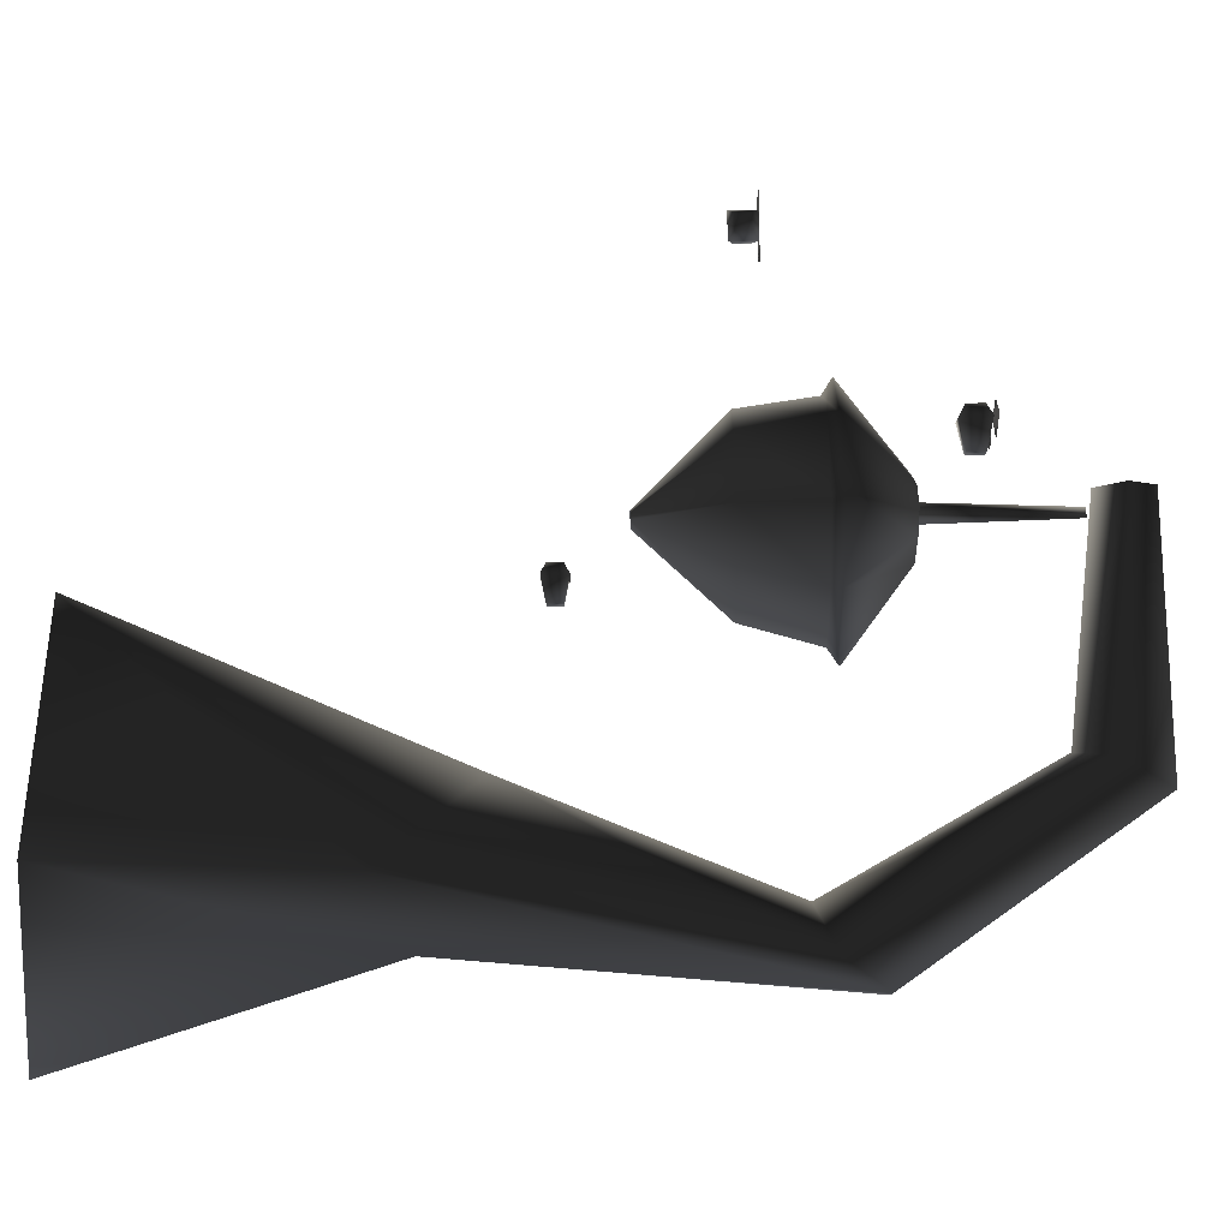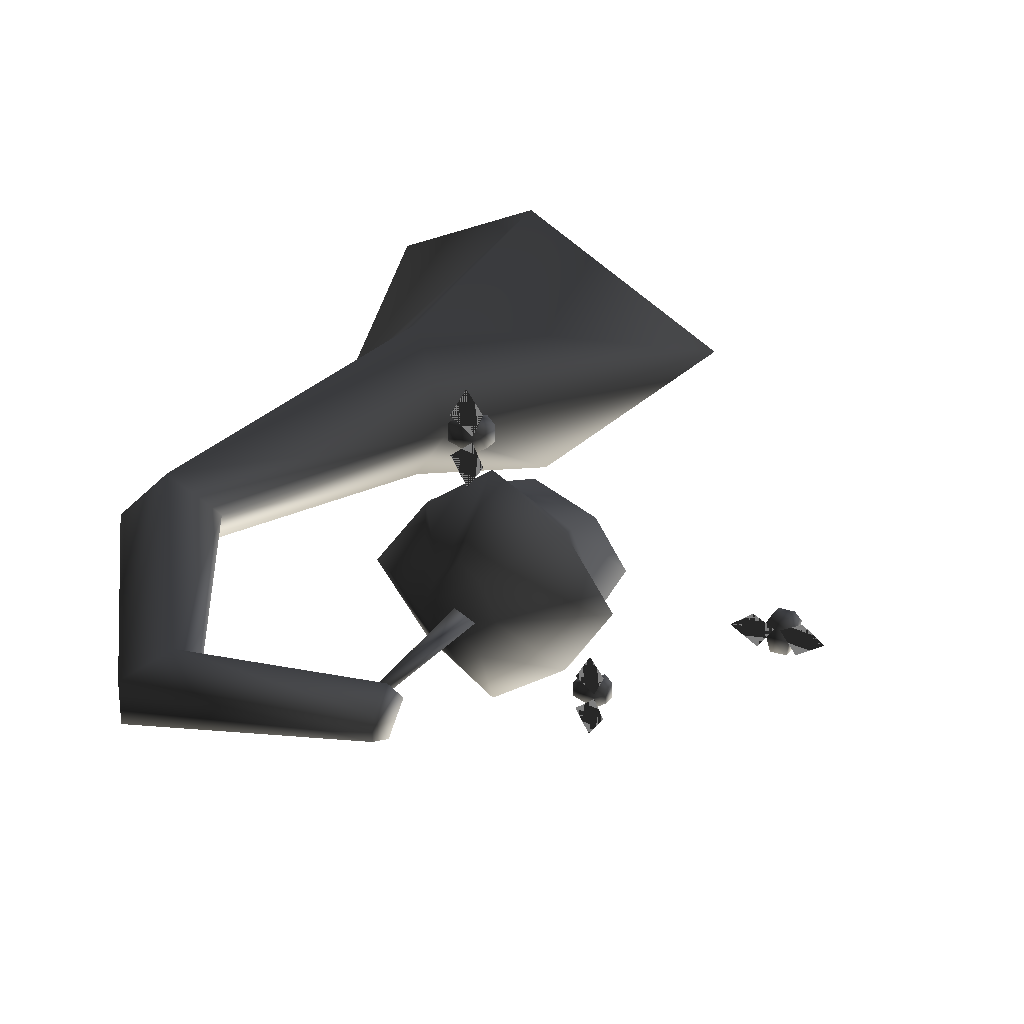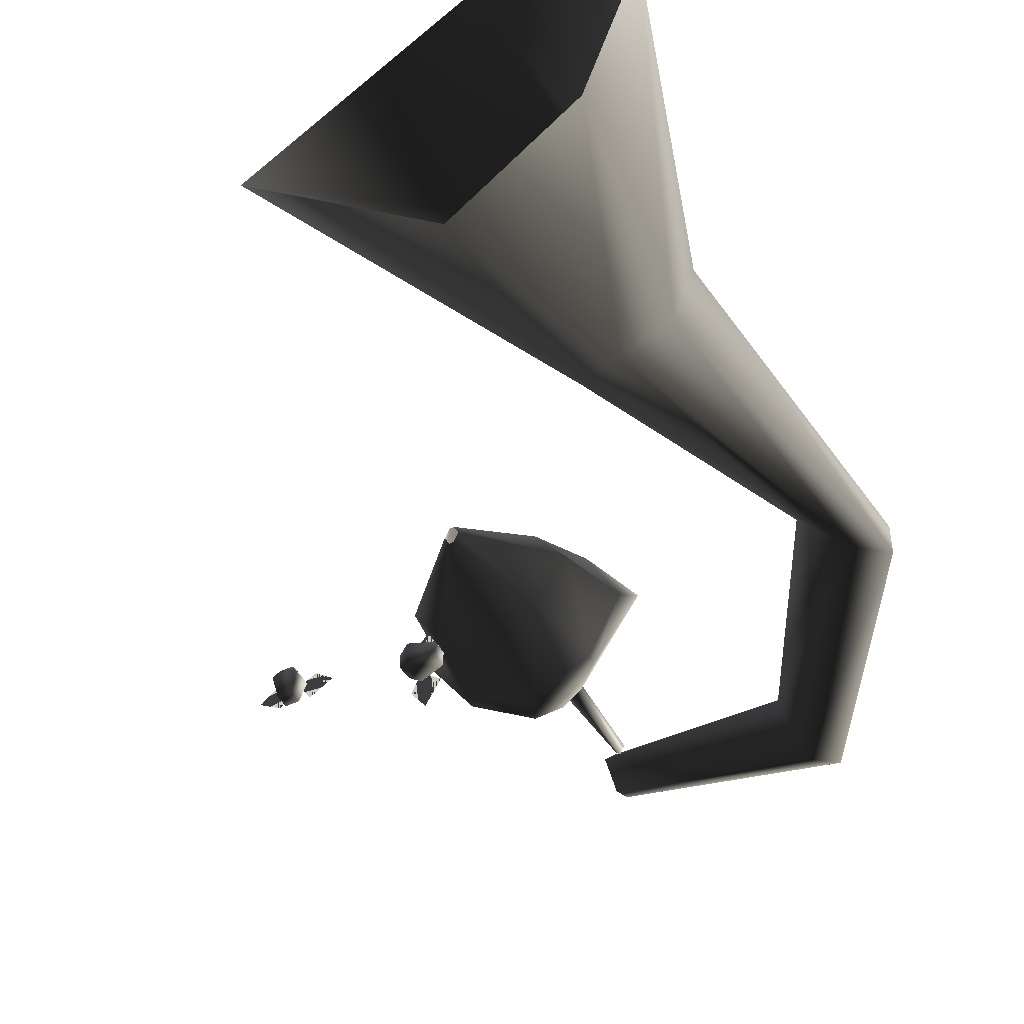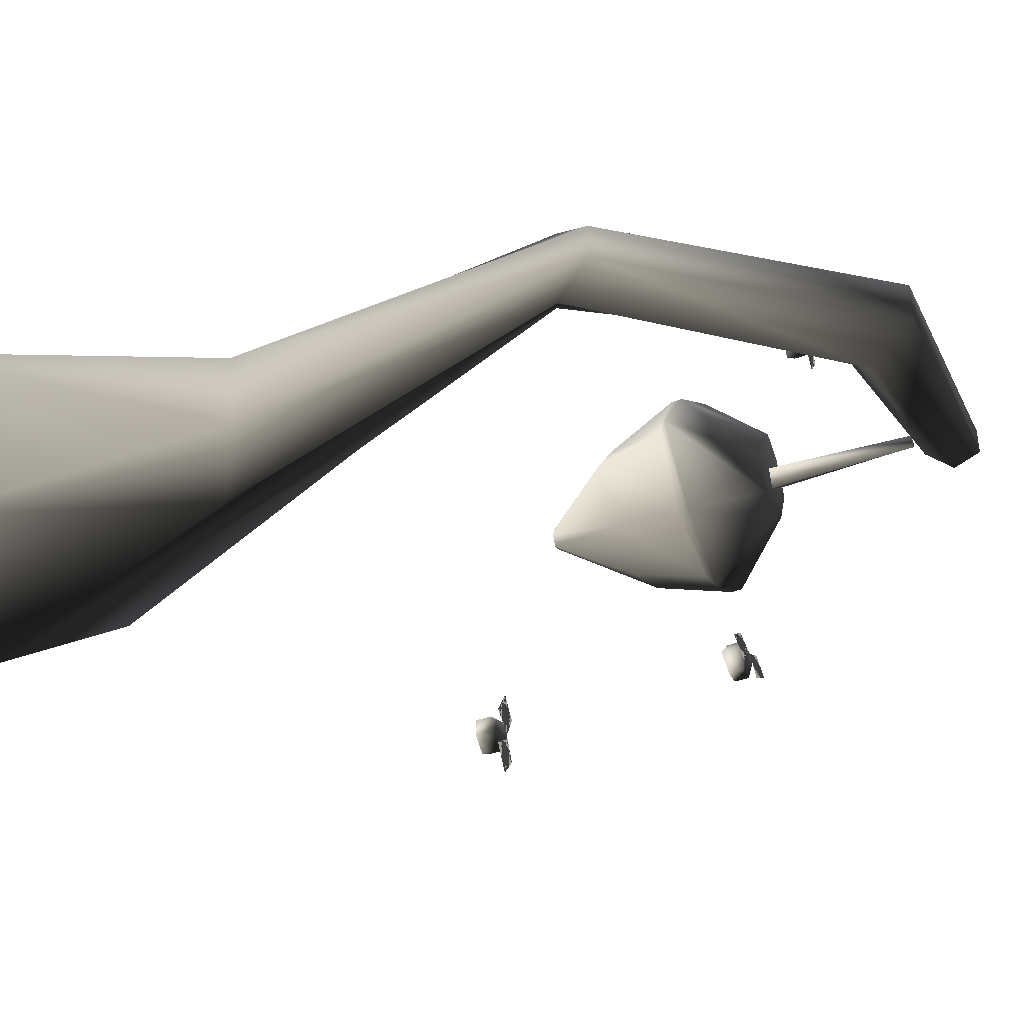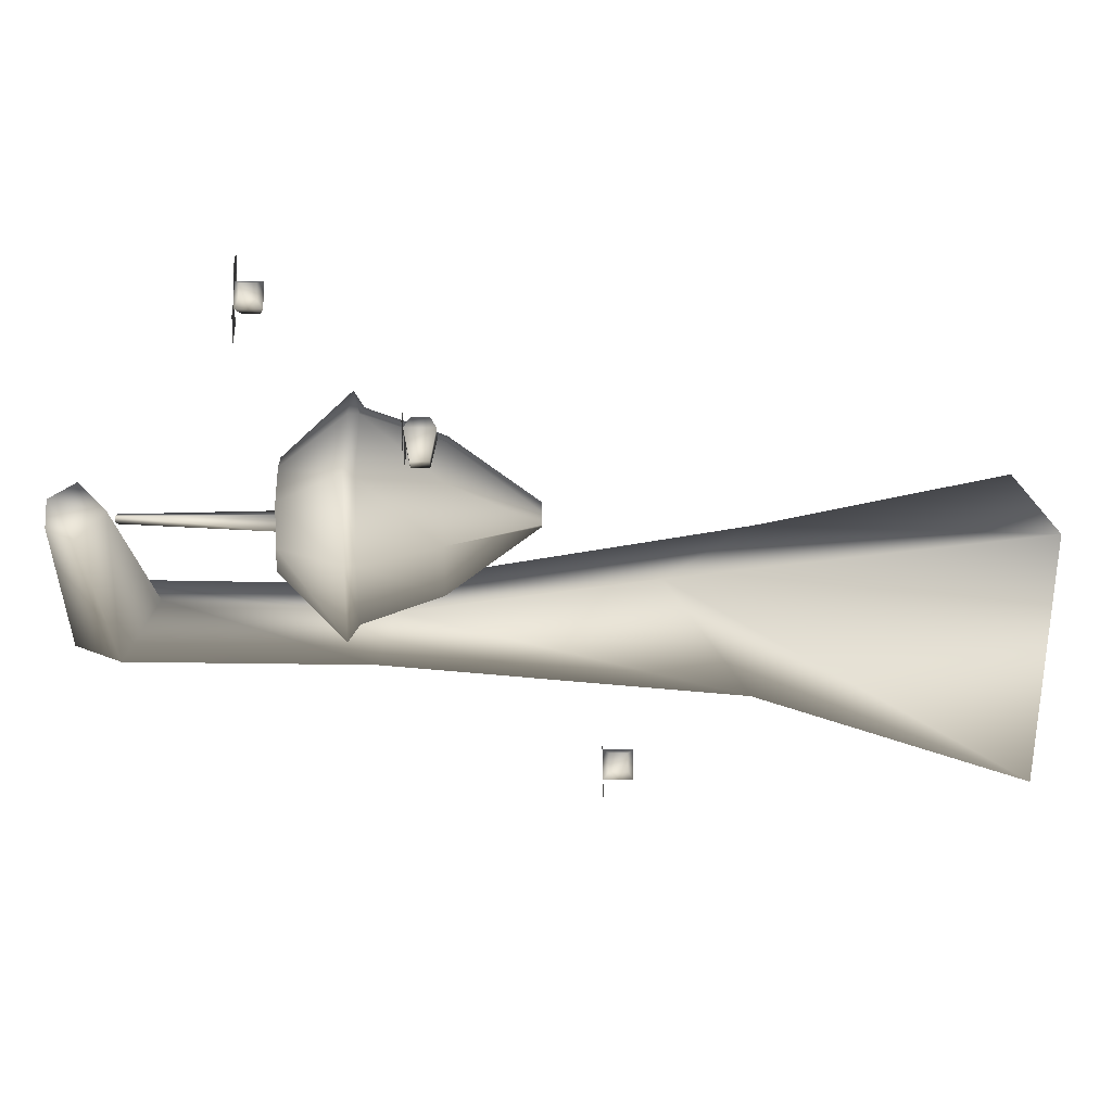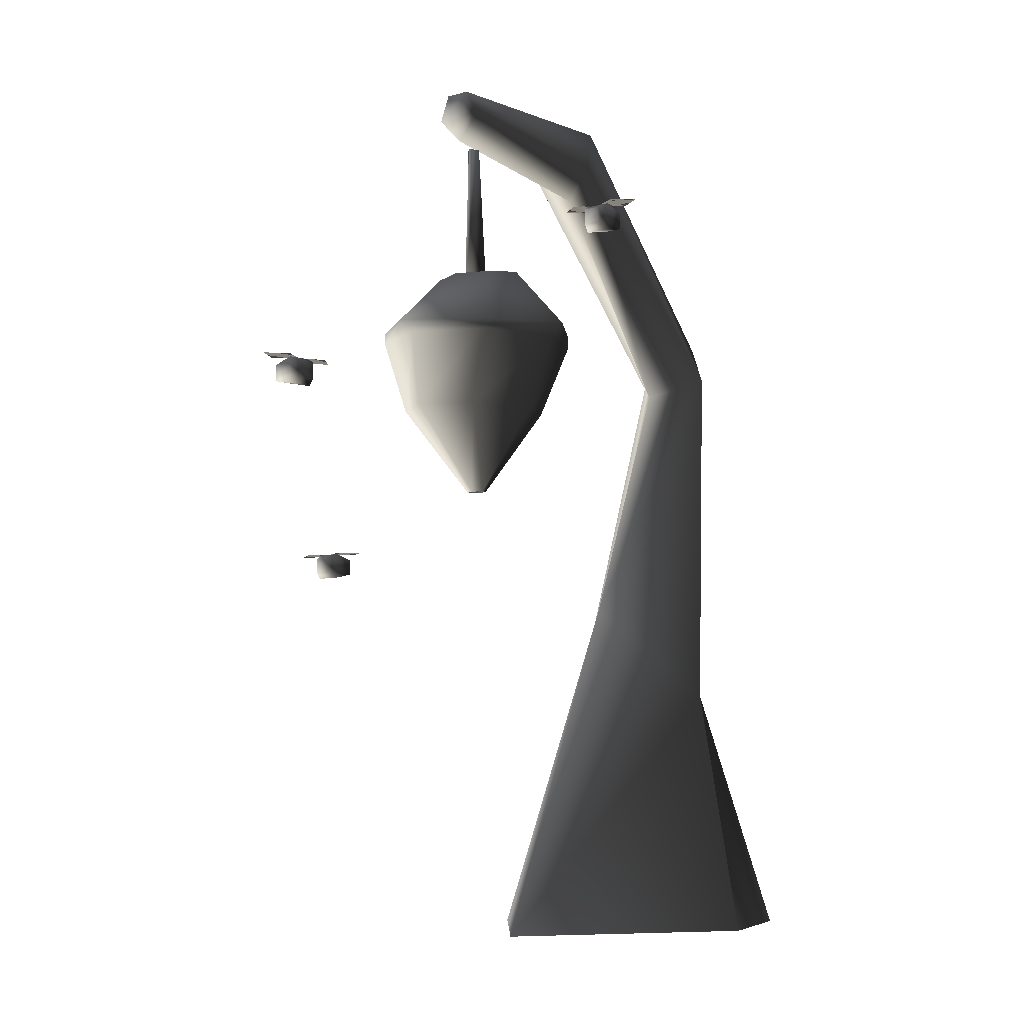
<metadata>
{"format":"obj","ext":"obj","renderer":"f3d","projection":"perspective","resolution":1024,"background":"white","views":[{"elev":79.8,"azim":89.4,"up":"+Z"},{"elev":24.8,"azim":-152.7,"up":"+Z"},{"elev":-45.3,"azim":28.9,"up":"+Z"},{"elev":-38.6,"azim":115.1,"up":"+Z"},{"elev":-16.2,"azim":-90.6,"up":"+Z"},{"elev":-6.6,"azim":-49.6,"up":"+Y"}]}
</metadata>
<code>
o 2286
v -63 171 -2
v -63 171 -7
v -63 166 -9
v -63 161 -4
v -63 166 1
v -21 164 -4
v -16 173 -7
v -16 173 -15
v -20 164 -19
v -22 157 -8
v 1 116 -4
v 10 120 4
v 15 128 -2
v 15 128 -9
v 10 120 -12
v -3 50 -21
v -19 67 -3
v -3 49 12
v 9 56 1
v 5 55 -11
v 16 0 -21
v -8 0 -38
v -48 0 -3
v -4 0 22
v 27 0 9
v -58 133 -6
v -61 133 -4
v -60 160 -4
v -59 160 -5
v -57 133 -2
v -58 160 -3
v -45 121 10
v -58 121 19
v -58 119 16
v -45 119 10
v -35 121 -3
v -51 133 -3
v -54 133 4
v -58 133 7
v -72 121 10
v -72 119 10
v -70 105 6
v -58 105 11
v -49 105 6
v -38 119 -3
v -45 121 -16
v -54 133 -10
v -58 133 -13
v -62 133 -10
v -65 133 -3
v -62 133 4
v -58 121 -25
v -45 119 -16
v -58 119 -22
v -72 121 -16
v -72 119 -16
v -81 121 -3
v -78 119 -3
v -76 105 -3
v -60 89 -3
v -59 89 -1
v -58 89 -1
v -42 105 -3
v -49 105 -12
v -58 105 -17
v -70 105 -12
v -59 89 -5
v -57 89 -3
v -58 89 -5
v -111 110 -3
v -115 110 -6
v -110 110 -9
v -107 110 -5
v -102 110 -3
v -98 110 -6
v -103 110 -9
v -106 110 -5
v -108 109 -3
v -108 106 -3
v -105 106 -3
v -105 109 -3
v -109 110 -5
v -109 105 -5
v -104 105 -5
v -104 110 -5
v -108 109 -10
v -108 106 -10
v -105 106 -10
v -105 109 -10
v -60 78 -47
v -60 75 -47
v -60 75 -44
v -60 78 -44
v -58 79 -48
v -58 74 -48
v -58 74 -43
v -58 79 -43
v -53 78 -47
v -53 75 -47
v -53 75 -44
v -53 78 -44
v -60 79 -41
v -57 79 -37
v -54 79 -42
v -58 79 -45
v -60 79 -50
v -57 79 -54
v -54 79 -49
v -58 79 -46
v -67 141 38
v -64 141 42
v -61 141 37
v -65 141 34
v -67 141 29
v -64 141 25
v -61 141 30
v -65 141 33
v -67 140 35
v -67 137 35
v -67 137 32
v -67 140 32
v -65 141 36
v -65 136 36
v -65 136 31
v -65 141 31
v -60 140 35
v -60 137 35
v -60 137 32
v -60 140 32
f 1 2 3
f 1 3 4
f 1 4 5
f 1 5 6
f 1 6 7
f 1 7 2
f 2 7 8
f 2 8 3
f 3 8 9
f 3 9 4
f 4 9 10
f 4 10 5
f 5 10 6
f 6 10 11
f 6 11 12
f 6 12 7
f 7 12 13
f 7 13 8
f 8 13 14
f 8 14 9
f 9 14 15
f 9 15 10
f 10 15 11
f 11 15 16
f 11 16 17
f 11 17 12
f 12 17 18
f 12 18 13
f 13 18 19
f 13 19 14
f 14 19 20
f 14 20 15
f 15 20 16
f 16 20 21
f 16 21 22
f 16 22 17
f 17 22 23
f 17 23 18
f 18 23 24
f 18 24 19
f 19 24 25
f 19 25 20
f 20 25 21
f 26 27 28
f 26 28 29
f 26 29 30
f 26 30 27
f 27 30 31
f 27 31 28
f 28 31 29
f 29 31 30
f 32 33 34
f 32 34 35
f 32 35 36
f 32 36 37
f 32 37 38
f 32 38 33
f 33 38 39
f 33 39 40
f 33 40 41
f 33 41 34
f 34 41 42
f 34 42 43
f 34 43 35
f 35 43 44
f 35 44 45
f 35 45 36
f 36 45 46
f 36 46 47
f 36 47 37
f 37 47 48
f 37 48 49
f 37 49 50
f 37 50 51
f 37 51 39
f 37 39 38
f 52 46 53
f 52 53 54
f 52 54 55
f 52 55 49
f 52 49 48
f 52 48 46
f 46 48 47
f 55 54 56
f 55 56 57
f 55 57 50
f 55 50 49
f 57 56 58
f 57 58 40
f 57 40 51
f 57 51 50
f 40 58 41
f 41 58 59
f 41 59 42
f 42 59 60
f 42 60 61
f 42 61 43
f 43 61 62
f 43 62 44
f 44 62 62
f 44 62 63
f 44 63 45
f 45 63 53
f 45 53 46
f 54 53 64
f 54 64 65
f 54 65 56
f 56 65 66
f 56 66 58
f 58 66 59
f 59 66 67
f 59 67 60
f 53 63 64
f 64 63 68
f 64 68 69
f 64 69 65
f 65 69 66
f 66 69 67
f 65 69 69
f 63 62 68
f 39 51 40
f 70 71 72
f 70 72 73
f 70 73 71
f 71 73 72
f 74 75 76
f 74 76 77
f 74 77 75
f 75 77 76
f 78 79 80
f 78 80 81
f 78 81 82
f 78 82 79
f 79 82 83
f 79 83 84
f 79 84 80
f 80 84 81
f 81 84 85
f 81 85 82
f 82 85 86
f 82 86 83
f 83 86 87
f 83 87 88
f 83 88 84
f 84 88 85
f 85 88 89
f 85 89 86
f 86 89 87
f 87 89 88
f 90 91 92
f 90 92 93
f 90 93 94
f 90 94 91
f 91 94 95
f 91 95 96
f 91 96 92
f 92 96 93
f 93 96 97
f 93 97 94
f 94 97 98
f 94 98 95
f 95 98 99
f 95 99 100
f 95 100 96
f 96 100 97
f 97 100 101
f 97 101 98
f 98 101 99
f 99 101 100
f 102 103 104
f 102 104 105
f 102 105 103
f 103 105 104
f 106 107 108
f 106 108 109
f 106 109 107
f 107 109 108
f 110 111 112
f 110 112 113
f 110 113 111
f 111 113 112
f 114 115 116
f 114 116 117
f 114 117 115
f 115 117 116
f 118 119 120
f 118 120 121
f 118 121 122
f 118 122 119
f 119 122 123
f 119 123 124
f 119 124 120
f 120 124 121
f 121 124 125
f 121 125 122
f 122 125 126
f 122 126 123
f 123 126 127
f 123 127 128
f 123 128 124
f 124 128 125
f 125 128 129
f 125 129 126
f 126 129 127
f 127 129 128

</code>
